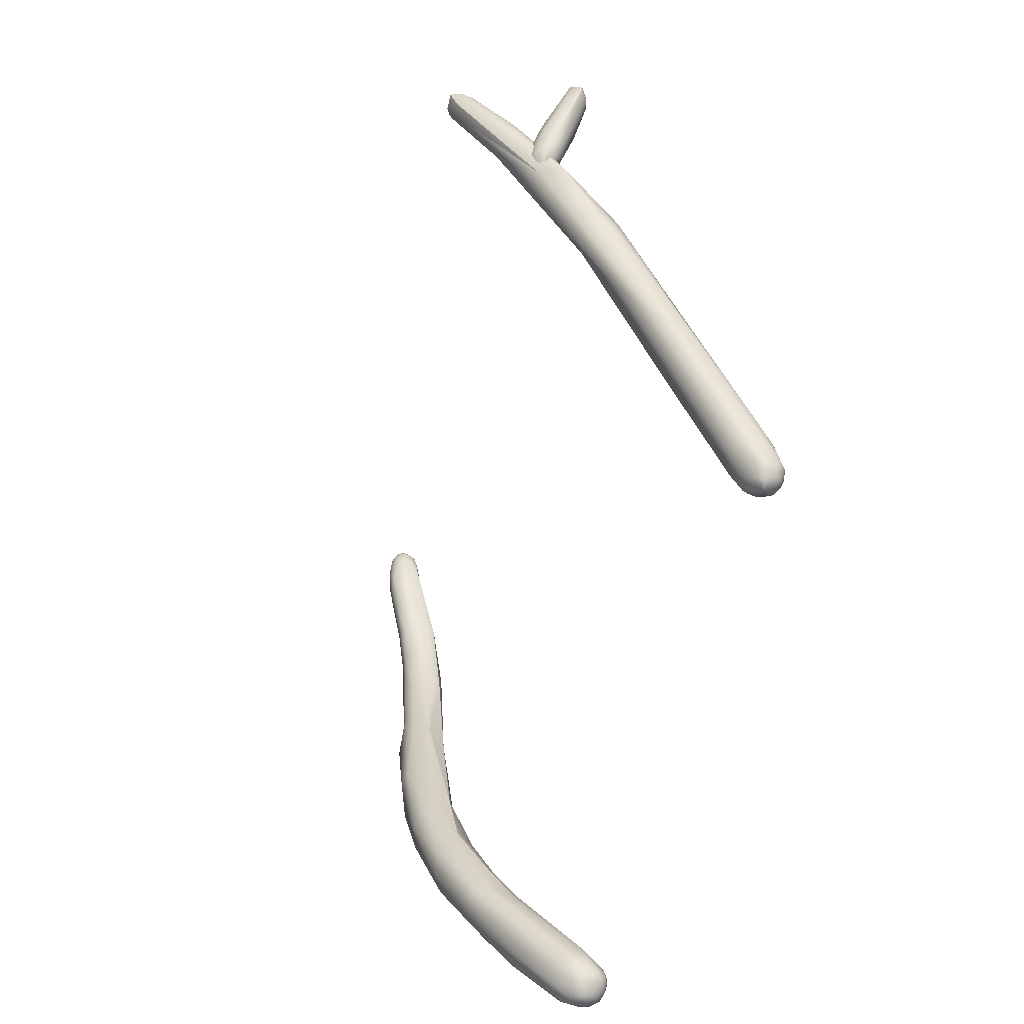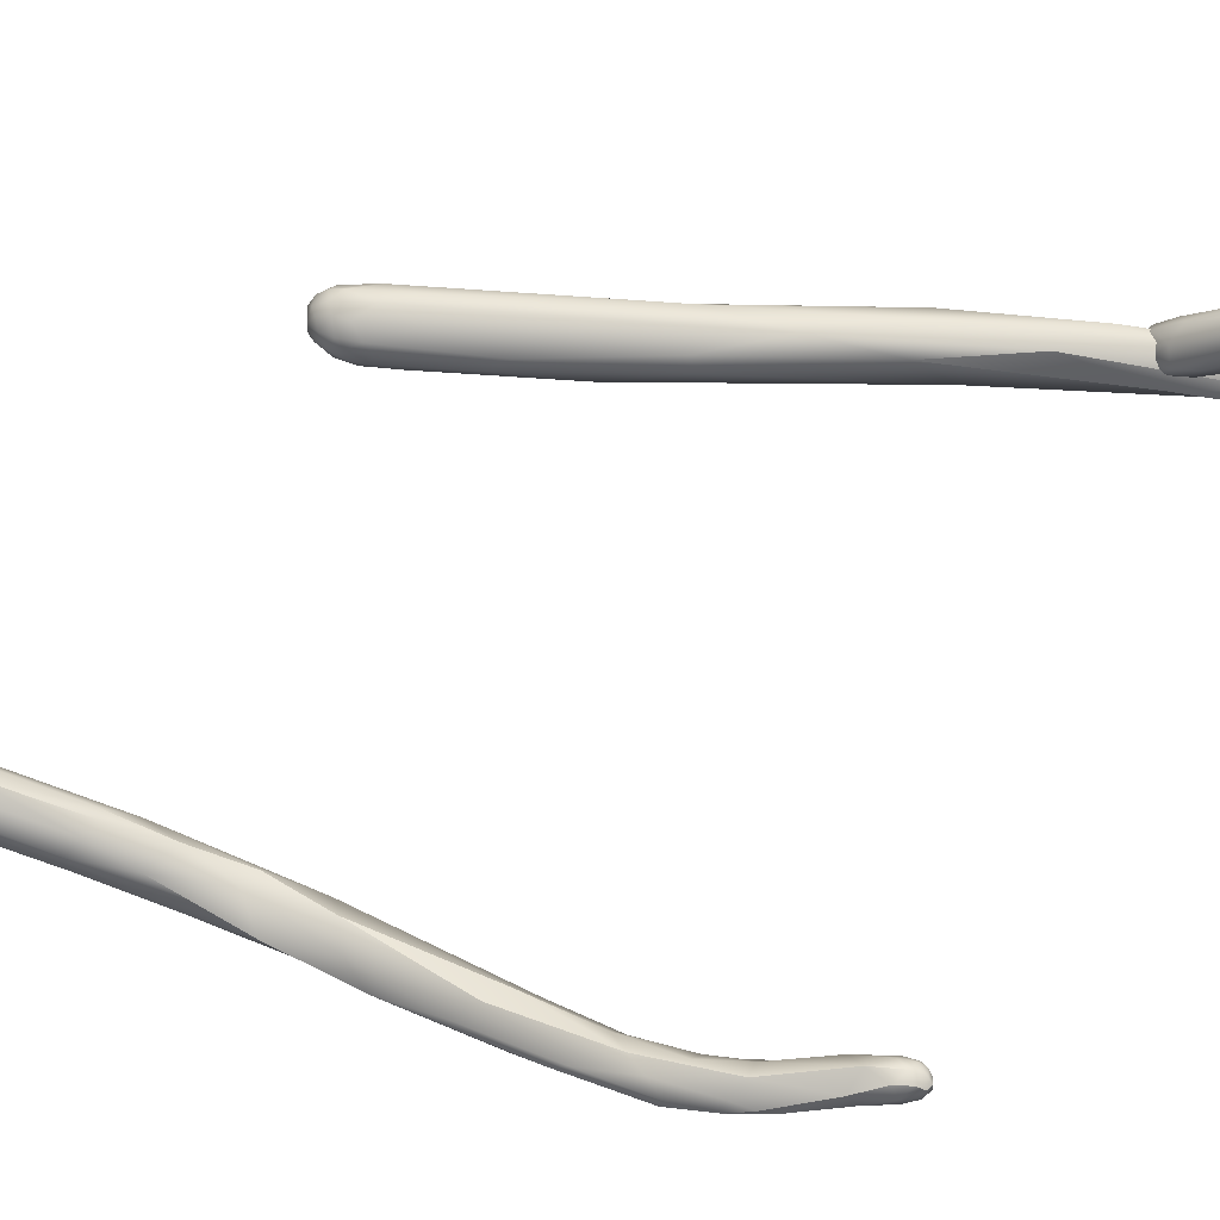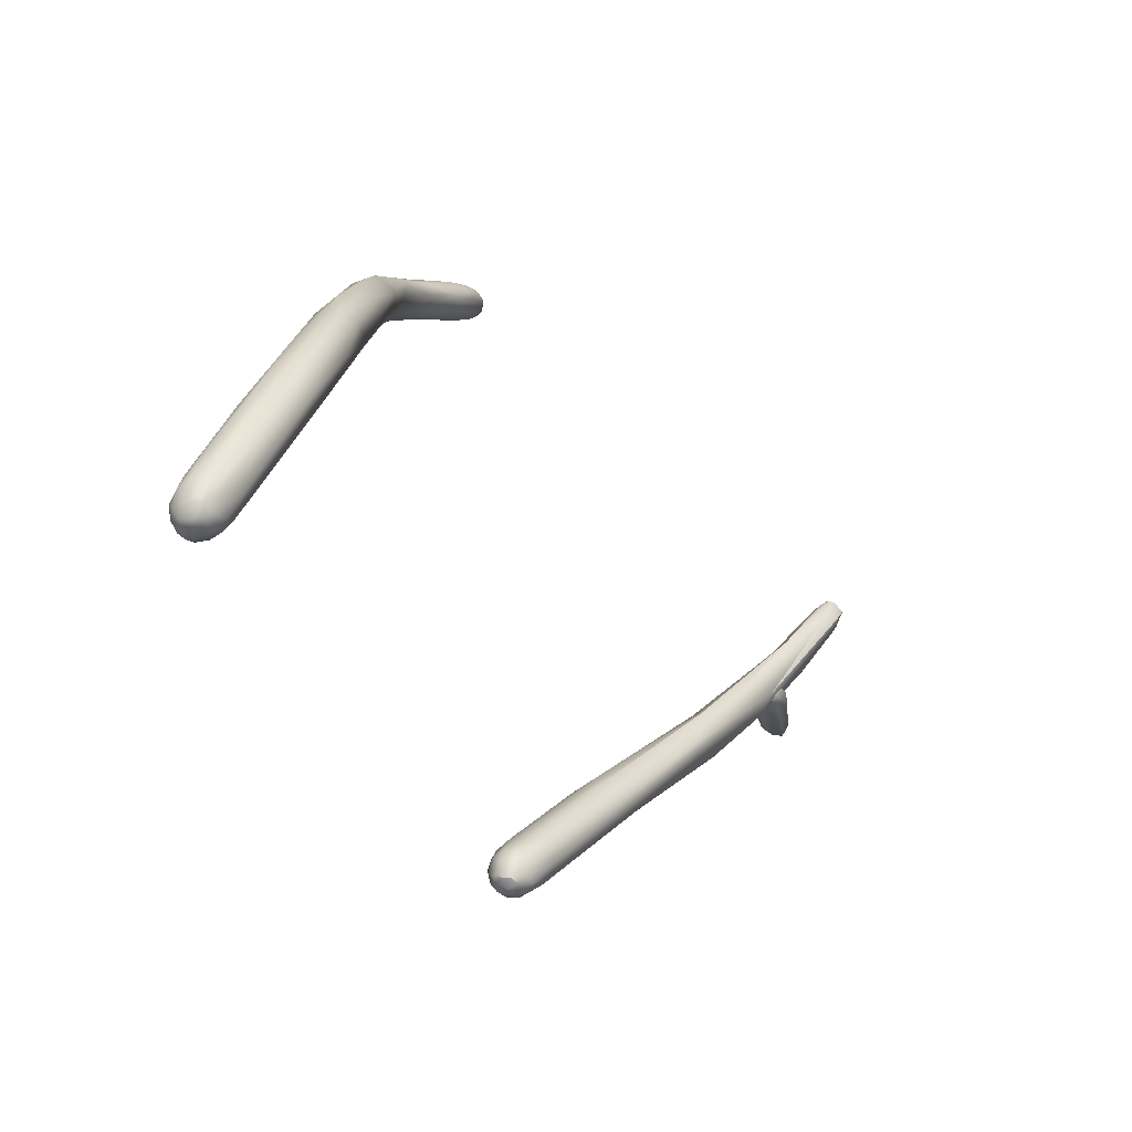
<metadata>
{"format":"obj","ext":"obj","renderer":"f3d","projection":"perspective","resolution":1024,"background":"white","views":[{"elev":-63.3,"azim":-45.4,"up":"+Y"},{"elev":43.3,"azim":123.2,"up":"+Z"},{"elev":-79.7,"azim":-169.8,"up":"+Y"}]}
</metadata>
<code>
v -58.47 -60.13 1260
v -58.01 -61.02 1260
v -58.47 -61.07 1260
v -58.76 -60.48 1261
v -58.41 -61.96 1261
v -58.88 -59.73 1261
v -58.86 -60.17 1261
v -58.01 -62.74 1260
v -57.63 -63.59 1261
v -57.87 -62.32 1260
v -58.04 -59.84 1260
v -57.34 -64.14 1260
v -55.7 -66.22 1259
v -57.04 -62.91 1259
v -57.18 -61.76 1259
v -57.52 -62.92 1261
v -58.53 -60.61 1262
v -57.98 -60.64 1262
v -57.63 -59.81 1262
v -56.86 -61.7 1262
v -55.08 -66.32 1261
v -58.45 -59.35 1261
v -58.72 -59.73 1261
v -58.75 -59.33 1261
v -58.45 -58.96 1261
v -58.06 -59.02 1261
v -58.06 -58.75 1261
v -57.62 -59.79 1260
v -57.63 -59.01 1261
v -56.85 -61.01 1260
v -57.18 -59.83 1260
v -56.69 -59.79 1261
v -58.76 -59.34 1261
v -58.7 -59.73 1262
v -58.4 -59.73 1262
v -58.55 -59.3 1262
v -58.42 -58.92 1261
v -58.05 -58.99 1262
v -58.06 -58.73 1261
v -57.65 -58.81 1261
v -57.29 -59.26 1262
v -56.76 -60.2 1262
v -52.89 -88.73 1261
v -53.96 -77.43 1259
v -53.93 -84.1 1259
v -53.74 -84.02 1258
v -54.17 -76.3 1259
v -54.29 -72.8 1259
v -54.54 -71.39 1259
v -55.11 -68.69 1259
v -54.53 -69.11 1258
v -54.71 -68.97 1260
v -56.04 -66.29 1259
v -55.93 -66.61 1260
v -55.45 -67.18 1260
v -56.26 -65.79 1260
v -54.2 -67.36 1258
v -54.06 -66.1 1261
v -53.75 -69.02 1261
v -56.46 -65.65 1260
v -56.07 -61.3 1260
v -54.06 -64.51 1260
v -55.67 -61.92 1261
v -53.02 -66.59 1260
v -51.36 -95.02 1260
v -50.31 -98.7 1262
v -52.2 -93.58 1261
v -50.16 -97.85 1263
v -51.95 -90.39 1258
v -52.9 -90.03 1259
v -50.37 -95.16 1259
v -49.92 -95.47 1263
v -51.44 -91.93 1262
v -52.79 -87.08 1258
v -50.02 -92.04 1262
v -51.65 -87.51 1261
v -52.83 -81.26 1257
v -51.69 -87.15 1257
v -51.09 -90.81 1258
v -50.38 -89.34 1258
v -51.74 -77.8 1257
v -53.6 -79.35 1258
v -53.08 -76.02 1257
v -53.15 -78.56 1260
v -51.66 -79.29 1260
v -53.41 -73.18 1260
v -51.21 -74.08 1259
v -50.62 -80.56 1259
v -52.1 -69.62 1259
v -52.65 -71.79 1261
v -51.02 -74.97 1259
v -51.9 -69.34 1259
v -52.17 -70.44 1260
v -52.83 -66.68 1259
v -53.46 -65.23 1260
v -47.52 -103.5 1264
v -49.46 -98.98 1261
v -46.54 -105.3 1266
v -47.71 -99.38 1261
v -44.92 -103.8 1267
v -48.01 -98.62 1265
v -48.48 -99.32 1265
v -48.35 -94.61 1260
v -46.49 -100.2 1262
v -49.21 -94.9 1259
v -49.03 -95.58 1263
v -46.84 -98.86 1264
v -47.75 -96.1 1263
v -49.12 -90.5 1260
v -50.2 -84.9 1259
v -50.36 -86.3 1260
v -45.74 -106.3 1265
v -45.28 -107 1267
v -45.63 -106.4 1267
v -46.13 -105.2 1267
v -44.81 -106.9 1267
v -45.37 -106.2 1265
v -44.89 -107.1 1266
v -44.47 -107 1265
v -46.72 -103 1263
v -44.39 -107.3 1266
v -44.48 -107.4 1267
v -44.25 -106 1265
v -45.27 -106 1268
v -45.7 -104.6 1267
v -44.47 -106 1268
v -44.47 -104.6 1264
v -43.14 -104.3 1266
v -45.95 -99.37 1263
v -46.22 -99.23 1262
v -43.73 -107.4 1267
v -44.04 -107.3 1267
v -43.71 -106.5 1268
v -43.69 -107.1 1266
v -43.31 -107 1267
v -43.26 -107.1 1267
v -42.95 -106.6 1266
v -43.35 -106 1265
v -42.74 -106.5 1267
v -43.06 -106.5 1267
v -42.74 -106 1266
v -43.49 -104.7 1265
v -42.86 -106.1 1267
v -42.57 -105.6 1267
v -43.12 -104.4 1265
v -42.91 -105.3 1267
v -43.67 -106 1268
v -43.74 -105.3 1268
v -43.24 -106.1 1268
v -43.27 -105.7 1268
v -43.54 -104.6 1267
v -80.7 -50.99 1289
v -80.05 -51.62 1289
v -79.94 -52.62 1289
v -80.28 -50.94 1289
v -80.38 -50.42 1289
v -80.83 -50.17 1289
v -76.37 -56.2 1290
v -79.56 -51.65 1289
v -79.52 -50.92 1289
v -79.98 -50.22 1290
v -77.49 -53.33 1290
v -78.57 -51.39 1290
v -76.91 -56.79 1293
v -80.48 -52.15 1291
v -74.37 -61.19 1293
v -80.68 -52.05 1290
v -81.26 -50.57 1290
v -80.68 -50.53 1291
v -80.08 -51.87 1291
v -80.34 -50.15 1290
v -76.99 -55.48 1293
v -79.85 -51.29 1291
v -79.8 -50.61 1291
v -77.46 -53.51 1292
v -79.27 -50.73 1290
v -73.31 -60.96 1294
v -73.68 -58.91 1294
v -76.12 -54.48 1292
v -73.27 -58.26 1292
v -67.38 -71.52 1293
v -69.28 -67.48 1295
v -69.1 -66.6 1292
v -68.48 -65.69 1292
v -70.36 -62.39 1294
v -68.69 -66.12 1295
v -61.21 -79.44 1292
v -64.1 -76.3 1295
v -63.48 -75.32 1296
v -64.52 -71.13 1295
v -66.61 -67.03 1294
v -61.51 -77.35 1292
v -61.44 -74.58 1295
v -61.51 -74.26 1294
v -56.09 -84.11 1295
v -58.12 -86.83 1295
v -57.51 -87.28 1295
v -57.07 -86.73 1296
v -57.95 -86.14 1293
v -55.66 -85.89 1293
v -56.41 -86.58 1293
v -59.73 -78.13 1293
v -57.47 -80.72 1294
v -57.03 -81.66 1294
v -56.5 -88.38 1293
v -55.73 -88.3 1293
v -55.6 -89.08 1294
v -56.59 -87.38 1293
v -54.87 -88.62 1293
v -55.1 -87.78 1293
v -54.45 -87.67 1293
v -56.36 -89.11 1294
v -55.88 -89.41 1295
v -56.72 -88.73 1295
v -57.75 -87.23 1294
v -56.29 -88.66 1296
v -55.5 -89.5 1294
v -55.07 -89.36 1295
v -55.53 -88.53 1296
v -55.45 -89.16 1295
v -55.66 -87.8 1296
v -55.03 -89.37 1294
v -54.75 -88.87 1295
v -54.85 -88.07 1296
v -54.34 -88.87 1295
v -54.37 -88.43 1295
v -54.42 -88.91 1294
v -54.16 -88.43 1294
v -54.03 -88.04 1295
v -53.98 -87.62 1294
v -54.68 -86.53 1293
v -55.53 -84.88 1293
v -57.19 -84.94 1296
v -55.77 -86.13 1296
v -54.63 -86.74 1296
v -54.47 -87.64 1296
v -54.47 -86.09 1295
v -54.04 -87.22 1295
v -54.24 -86.87 1294
v -54.71 -85.84 1294
v -54.63 -85.63 1294
v -54.06 -86.82 1294
v -74.73 -60.16 1293
v -74.68 -59.85 1294
v -75.16 -59.38 1294
v -75.28 -59.38 1293
v -75.53 -58.3 1293
v -75.19 -59.39 1293
v -75.57 -57.59 1294
v -75.66 -56.34 1294
v -75.43 -57.67 1293
v -74.94 -59.85 1293
v -74.9 -59.4 1292
v -74.8 -58.77 1295
v -75.27 -58.77 1293
v -75.02 -58.18 1292
v -75.47 -54.53 1297
v -74.98 -55.55 1294
v -75.48 -53.26 1296
v -75.61 -52.86 1297
v -75.02 -53.15 1298
v -75.22 -52.22 1297
v -74.36 -60.28 1293
v -74.32 -60.35 1293
v -74.31 -60.22 1293
v -74.45 -59.8 1292
v -73.97 -59.61 1294
v -74.52 -59.29 1292
v -74.04 -58.25 1295
v -74.97 -53.55 1298
v -73.96 -60.14 1293
v -73.95 -60.23 1293
v -74.05 -59.32 1292
v -74.24 -58.08 1292
v -74.51 -56.3 1293
v -73.59 -59.9 1293
v -73.54 -59.58 1293
v -73.56 -59.77 1293
v -73.33 -58.54 1294
v -73.2 -59.18 1293
v -73.13 -58.81 1293
v -73.38 -58.91 1292
v -73.5 -58.43 1292
v -73.58 -57.26 1293
v -72.99 -58.22 1293
v -73.12 -58.29 1293
v -73.17 -55.88 1295
v -73.76 -54.07 1297
v -73.11 -57 1294
v -74.08 -56.28 1293
v -74.25 -54.84 1294
v -74.78 -52.92 1296
v -74.38 -52.58 1296
v -73.7 -55.88 1294
v -73.84 -54.58 1295
v -73.84 -52.9 1296
v -73.36 -54.91 1295
v -74.23 -53.74 1298
v -75.01 -52.46 1297
v -75.16 -52.71 1296
v -74.82 -52.32 1297
v -74 -52.73 1298
v -74 -52.32 1297
v -74.44 -52.03 1297
v -74.03 -52.32 1297
v -73.57 -53.23 1297
v -73.7 -52.74 1297
v -73.73 -52.62 1297
v -56.86 -61.7 1262
v -58.06 -58.73 1261
v -58.06 -58.73 1261
v -58.06 -58.73 1261
v -57.65 -58.81 1261
v -57.29 -59.26 1262
v -56.76 -60.2 1262
v -54.06 -66.1 1261
v -54.06 -64.51 1260
v -55.67 -61.92 1261
v -49.92 -95.47 1263
v -51.44 -91.93 1262
v -51.65 -87.51 1261
v -51.65 -87.51 1261
v -52.83 -81.26 1257
v -51.69 -87.15 1257
v -53.08 -76.02 1257
v -53.15 -78.56 1260
v -51.66 -79.29 1260
v -52.1 -69.62 1259
v -52.65 -71.79 1261
v -52.83 -66.68 1259
v -52.83 -66.68 1259
v -53.46 -65.23 1260
v -44.92 -103.8 1267
v -49.12 -90.5 1260
v -50.2 -84.9 1259
v -80.7 -50.99 1289
v -80.28 -50.94 1289
v -80.28 -50.94 1289
v -80.38 -50.42 1289
v -80.83 -50.17 1289
v -80.83 -50.17 1289
v -76.37 -56.2 1290
v -76.37 -56.2 1290
v -74.37 -61.19 1293
v -80.68 -52.05 1290
v -81.26 -50.57 1290
v -81.26 -50.57 1290
v -81.26 -50.57 1290
v -80.68 -50.53 1291
v -80.68 -50.53 1291
v -80.68 -50.53 1291
v -80.34 -50.15 1290
v -80.34 -50.15 1290
v -73.31 -60.96 1294
v -73.27 -58.26 1292
v -69.1 -66.6 1292
v -70.36 -62.39 1294
v -66.61 -67.03 1294
v -55.5 -89.5 1294
v -55.03 -89.37 1294
v -75.61 -52.86 1297
v -75.02 -53.15 1298
v -75.02 -53.15 1298
v -75.22 -52.22 1297
v -74.36 -60.28 1293
v -74.36 -60.28 1293
v -74.32 -60.35 1293
v -74.32 -60.35 1293
v -74.31 -60.22 1293
v -74.97 -53.55 1298
v -74 -52.73 1298
v -74 -52.73 1298
v -74 -52.32 1297
v -74 -52.32 1297
v -74.44 -52.03 1297
v -74.44 -52.03 1297
v -73.57 -53.23 1297
v -73.73 -52.62 1297
v -73.73 -52.62 1297
g grp1
f 1 2 3
f 4 1 3
f 3 5 4
f 6 4 7
f 4 5 7
f 8 9 5
f 8 3 10
f 8 5 3
f 3 2 10
f 2 1 11
f 12 8 13
f 8 12 9
f 10 14 13
f 10 13 8
f 14 10 2
f 2 15 14
f 2 11 15
f 5 16 17
f 5 17 7
f 5 9 16
f 17 16 18
f 19 18 20
f 18 16 20
f 16 21 20
f 22 1 23
f 23 1 4
f 4 6 23
f 24 23 6
f 24 22 23
f 22 24 25
f 26 22 25
f 1 22 11
f 11 22 26
f 27 26 25
f 15 11 28
f 26 28 11
f 28 26 29
f 26 27 29
f 28 30 15
f 30 28 31
f 29 31 28
f 31 29 32
f 6 7 33
f 24 6 33
f 7 34 33
f 7 17 34
f 17 35 34
f 34 36 33
f 34 35 36
f 25 24 33
f 25 33 37
f 33 36 37
f 18 19 35
f 17 18 35
f 38 36 35
f 35 19 38
f 27 25 37
f 27 37 39
f 36 38 37
f 37 38 310
f 29 27 40
f 27 311 40
f 38 313 312
f 38 41 313
f 41 38 19
f 42 41 19
f 40 314 32
f 40 32 29
f 43 44 45
f 46 45 47
f 45 44 47
f 47 48 49
f 50 51 49
f 49 48 50
f 48 52 50
f 44 48 47
f 51 47 49
f 53 50 54
f 54 55 56
f 51 50 53
f 50 52 54
f 52 55 54
f 51 13 57
f 58 21 59
f 21 52 59
f 56 9 12
f 13 53 12
f 12 53 60
f 56 12 60
f 56 16 9
f 53 54 60
f 60 54 56
f 56 21 16
f 13 51 53
f 56 55 21
f 14 57 13
f 21 55 52
f 15 30 57
f 30 61 62
f 21 58 20
f 57 14 15
f 61 30 31
f 63 61 32
f 309 42 19
f 318 309 316
f 64 318 316
f 31 32 61
f 32 315 63
f 309 318 42
f 315 32 314
f 65 66 67
f 66 68 67
f 69 65 70
f 70 65 67
f 69 71 65
f 68 72 73
f 70 74 69
f 67 43 70
f 67 68 43
f 73 43 68
f 75 76 320
f 75 320 319
f 77 74 46
f 69 74 78
f 78 74 77
f 79 69 78
f 80 324 81
f 324 323 81
f 74 70 46
f 70 45 46
f 70 43 45
f 73 321 43
f 82 77 46
f 47 82 46
f 81 323 83
f 84 44 43
f 321 84 43
f 85 326 322
f 325 77 82
f 84 48 44
f 84 86 48
f 87 327 88
f 325 82 47
f 81 83 57
f 81 57 89
f 326 90 86
f 85 90 326
f 91 87 88
f 91 92 87
f 91 328 92
f 51 325 47
f 52 48 86
f 327 93 329
f 87 93 327
f 87 92 93
f 57 325 51
f 52 86 59
f 90 59 86
f 90 58 59
f 93 316 329
f 93 64 316
f 57 94 89
f 330 64 92
f 93 92 64
f 330 92 328
f 61 63 317
f 317 95 331
f 95 317 63
f 332 318 64
f 57 30 62
f 330 332 64
f 94 57 62
f 96 66 97
f 98 66 96
f 97 71 99
f 98 68 66
f 100 101 102
f 71 97 65
f 103 104 105
f 105 99 71
f 99 105 104
f 97 66 65
f 102 72 68
f 319 101 106
f 107 106 101
f 107 108 106
f 319 102 101
f 101 333 107
f 79 71 69
f 105 79 80
f 105 80 103
f 105 71 79
f 103 80 109
f 103 109 108
f 106 75 319
f 106 108 75
f 108 334 75
f 80 79 324
f 80 110 109
f 334 111 75
f 80 81 110
f 334 335 111
f 335 88 111
f 111 76 75
f 327 111 88
f 111 327 76
f 88 335 91
f 328 91 81
f 81 91 110
f 98 96 112
f 98 112 113
f 113 114 98
f 114 115 98
f 113 116 114
f 112 117 118
f 117 112 96
f 112 118 113
f 118 117 119
f 96 120 117
f 118 121 122
f 118 122 113
f 116 113 122
f 121 118 119
f 119 117 123
f 117 120 123
f 114 124 115
f 124 125 115
f 116 124 114
f 124 116 126
f 126 125 124
f 120 96 97
f 99 127 120
f 115 68 98
f 107 128 129
f 68 115 125
f 102 68 125
f 100 102 125
f 126 100 125
f 120 97 99
f 99 104 127
f 104 103 130
f 129 108 107
f 103 108 129
f 129 130 103
f 121 131 122
f 131 132 122
f 122 132 116
f 133 116 132
f 127 123 120
f 134 131 121
f 131 135 132
f 119 123 134
f 119 134 121
f 136 131 134
f 135 131 136
f 137 136 134
f 138 137 134
f 123 138 134
f 127 138 123
f 139 136 137
f 135 136 139
f 139 140 135
f 138 141 137
f 127 142 138
f 138 142 141
f 137 141 139
f 140 139 143
f 143 139 144
f 141 145 144
f 139 141 144
f 142 145 141
f 146 143 144
f 133 126 116
f 133 132 135
f 133 147 126
f 147 148 126
f 140 133 135
f 133 140 149
f 133 149 147
f 149 150 147
f 150 148 147
f 149 143 150
f 143 146 150
f 140 143 149
f 104 130 142
f 151 128 107
f 104 142 127
f 151 146 128
f 142 130 145
f 145 130 129
f 144 128 146
f 144 145 128
f 145 129 128
f 148 100 126
f 333 151 107
f 148 151 333
f 151 148 150
f 146 151 150
f 152 153 154
f 155 153 152
f 156 337 336
f 156 336 157
f 158 154 153
f 158 153 159
f 159 153 338
f 159 338 160
f 160 338 339
f 161 160 339
f 162 342 159
f 162 159 160
f 160 163 162
f 164 165 166
f 154 344 167
f 166 165 345
f 154 167 152
f 167 168 152
f 345 165 346
f 165 169 346
f 165 170 169
f 336 347 157
f 340 348 171
f 170 165 164
f 171 348 349
f 172 173 170
f 164 172 170
f 173 350 170
f 351 174 352
f 173 174 351
f 175 174 173
f 174 176 353
f 353 176 161
f 339 341 161
f 341 353 161
f 158 166 154
f 164 177 172
f 175 173 172
f 178 172 177
f 178 175 172
f 179 175 178
f 176 175 179
f 162 163 180
f 355 342 162
f 179 180 163
f 176 179 163
f 176 174 175
f 163 160 161
f 176 163 161
f 166 158 181
f 182 354 166
f 183 181 343
f 356 342 184
f 342 355 184
f 354 164 166
f 185 179 178
f 186 178 177
f 186 185 178
f 180 179 357
f 187 181 183
f 166 188 182
f 188 189 182
f 166 181 188
f 182 186 177
f 189 186 182
f 185 186 190
f 191 185 190
f 355 191 184
f 357 358 180
f 192 187 356
f 191 193 194
f 190 186 189
f 193 190 195
f 193 191 190
f 191 194 184
f 181 196 188
f 197 198 188
f 187 199 181
f 200 201 192
f 200 192 202
f 201 187 192
f 192 356 184
f 192 184 202
f 194 193 203
f 202 184 194
f 202 194 204
f 205 206 207
f 206 205 208
f 207 206 209
f 209 206 210
f 211 209 210
f 212 213 214
f 215 212 196
f 214 196 212
f 214 197 196
f 213 216 214
f 216 197 214
f 217 218 213
f 213 212 359
f 212 215 205
f 216 219 198
f 220 213 218
f 212 207 359
f 220 216 213
f 207 212 205
f 220 219 216
f 219 221 198
f 222 218 217
f 359 207 360
f 223 220 218
f 360 207 209
f 223 219 220
f 223 224 219
f 219 224 221
f 222 225 218
f 226 223 225
f 225 223 218
f 223 226 224
f 225 222 227
f 227 360 209
f 227 209 228
f 227 228 225
f 225 228 229
f 226 225 229
f 230 228 211
f 228 209 211
f 230 229 228
f 205 215 199
f 208 205 199
f 187 208 199
f 206 208 201
f 201 208 187
f 210 206 201
f 210 201 200
f 211 200 231
f 210 200 211
f 200 232 231
f 215 181 199
f 196 181 215
f 196 197 188
f 188 198 189
f 197 216 198
f 198 233 189
f 221 233 198
f 195 190 234
f 234 190 233
f 233 221 234
f 221 224 234
f 235 195 234
f 226 236 224
f 224 236 234
f 235 237 195
f 236 226 229
f 236 229 238
f 236 238 235
f 234 236 235
f 211 231 239
f 239 231 240
f 237 235 238
f 231 232 240
f 203 195 237
f 200 202 232
f 190 189 233
f 195 203 193
f 232 204 240
f 240 204 241
f 241 204 203
f 202 204 232
f 204 194 203
f 229 230 238
f 211 239 230
f 230 239 242
f 230 242 238
f 239 240 241
f 239 241 242
f 238 242 237
f 241 203 237
f 241 237 242
f 243 244 245
f 246 243 245
f 247 248 246
f 245 249 246
f 246 249 247
f 250 251 247
f 252 243 246
f 248 253 252
f 248 252 246
f 244 254 245
f 255 253 248
f 248 247 255
f 245 254 249
f 256 253 255
f 255 247 256
f 249 254 257
f 247 251 256
f 247 249 250
f 258 251 250
f 250 259 258
f 249 257 250
f 259 250 260
f 250 257 260
f 257 261 260
f 259 260 262
f 243 252 263
f 243 263 264
f 265 243 264
f 263 252 266
f 265 244 243
f 267 244 369
f 266 253 268
f 252 253 266
f 244 267 254
f 254 267 269
f 270 254 269
f 268 253 256
f 370 257 254
f 271 272 365
f 365 272 367
f 368 272 369
f 271 366 266
f 272 267 369
f 271 266 273
f 273 266 268
f 273 268 274
f 274 268 256
f 256 275 274
f 271 276 272
f 277 276 271
f 276 278 272
f 278 267 272
f 273 277 271
f 267 278 279
f 267 279 269
f 280 276 277
f 278 276 280
f 280 277 281
f 278 280 279
f 282 277 273
f 277 282 281
f 282 273 283
f 283 273 274
f 283 274 284
f 280 281 285
f 279 280 285
f 286 281 282
f 283 286 282
f 285 281 286
f 285 287 279
f 287 288 279
f 284 286 283
f 286 284 289
f 289 285 286
f 287 285 289
f 269 279 288
f 256 251 258
f 275 256 258
f 274 275 290
f 275 291 290
f 291 275 258
f 291 258 292
f 293 291 292
f 290 284 274
f 290 294 284
f 291 294 290
f 291 295 294
f 295 291 293
f 295 293 296
f 294 289 284
f 289 294 297
f 294 295 297
f 297 295 296
f 261 257 370
f 270 269 298
f 269 288 298
f 287 289 297
f 299 361 362
f 258 259 300
f 300 259 262
f 364 361 299
f 301 292 300
f 292 258 300
f 300 262 301
f 301 293 292
f 299 302 303
f 293 301 304
f 301 262 304
f 375 364 299
f 303 375 299
f 305 296 293
f 305 293 304
f 305 376 373
f 287 297 306
f 288 287 377
f 297 296 307
f 297 307 306
f 306 307 308
f 371 377 378
f 296 305 307
f 373 308 307
f 379 374 372
f 307 305 373
f 298 363 270
f 302 299 362
f 288 371 298
f 298 371 363
f 288 377 371

</code>
